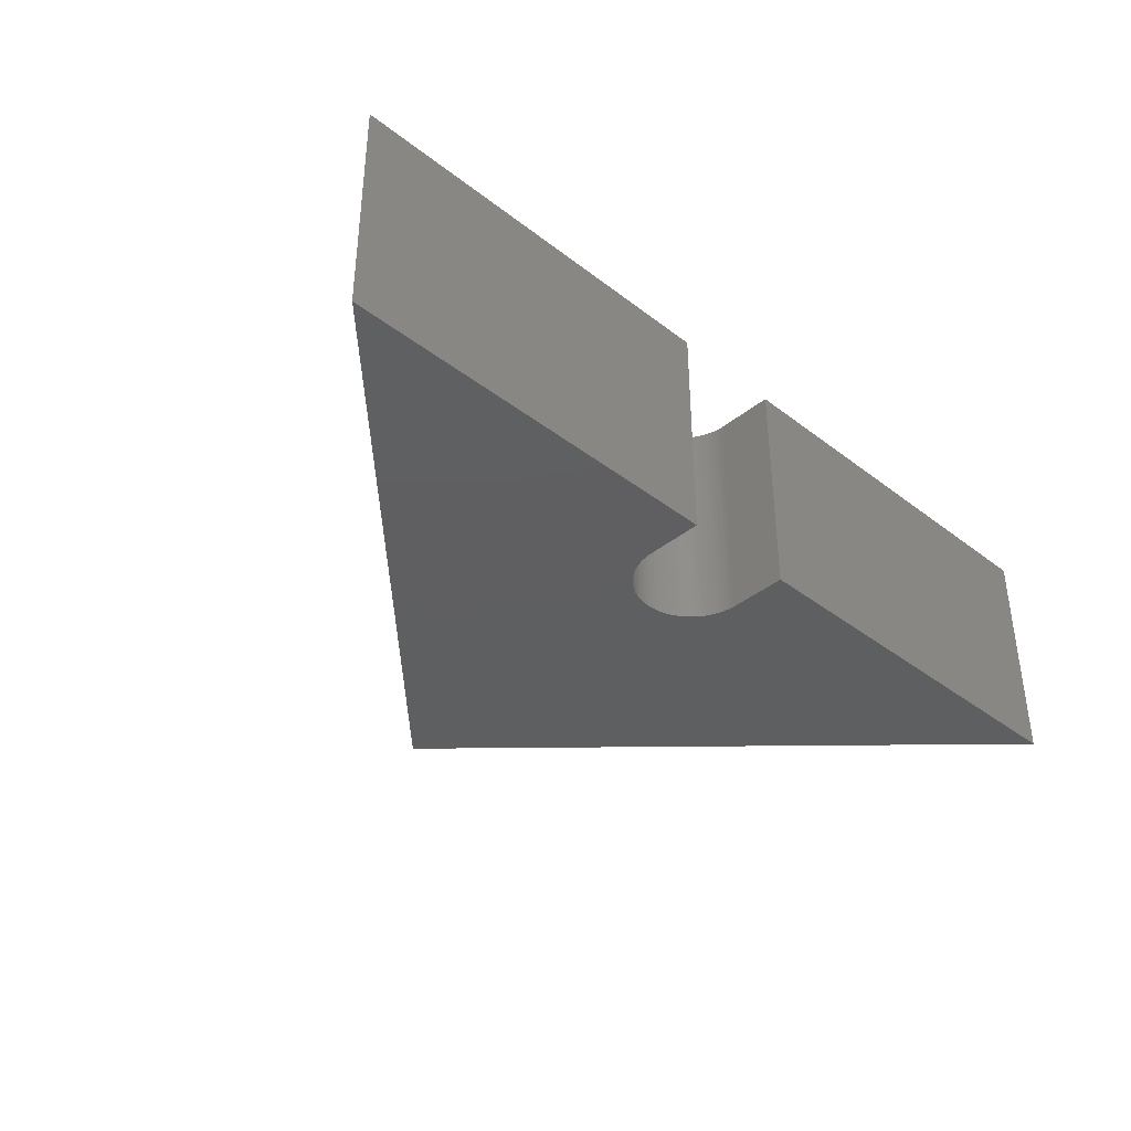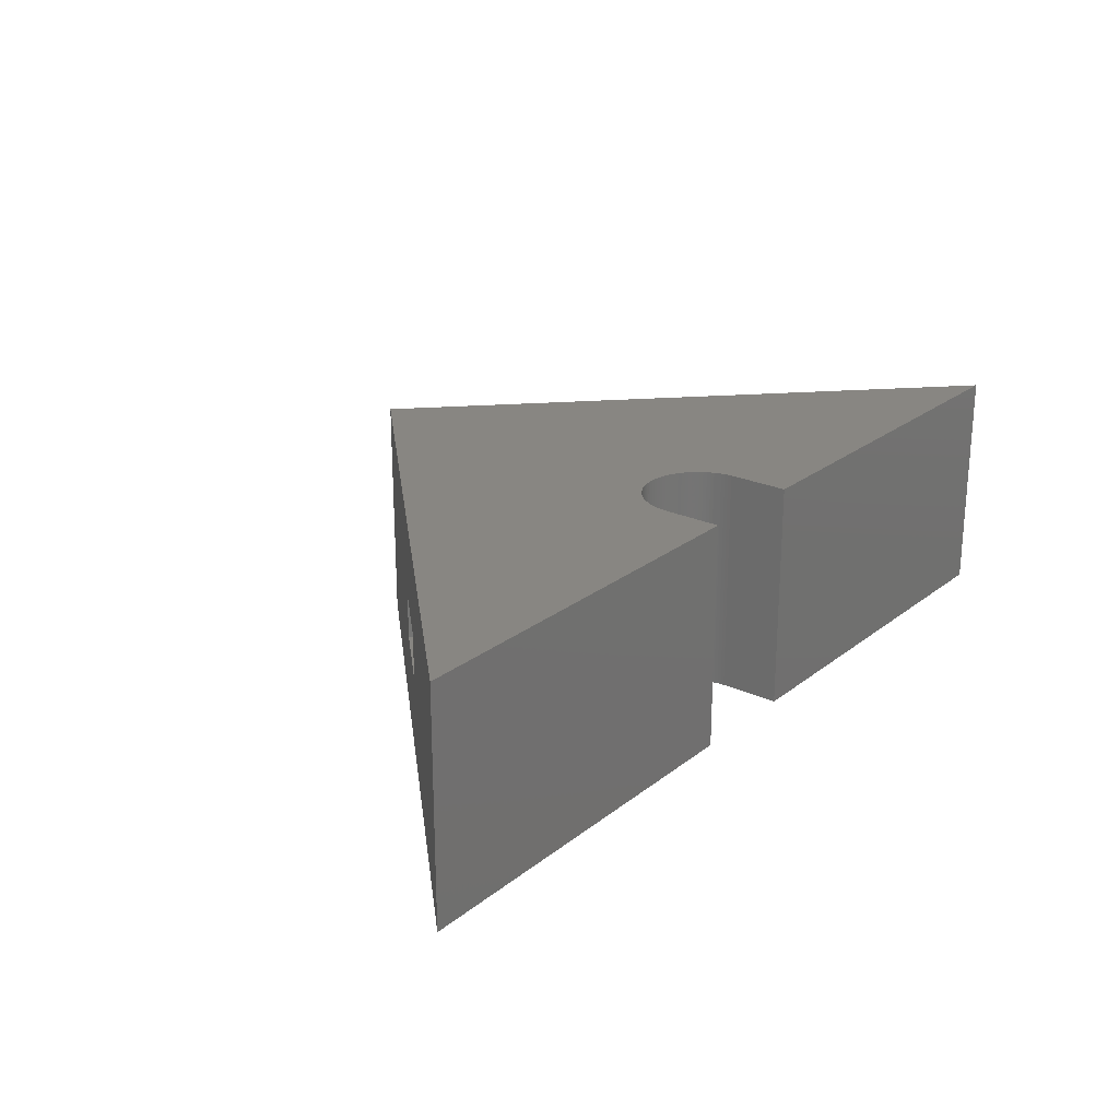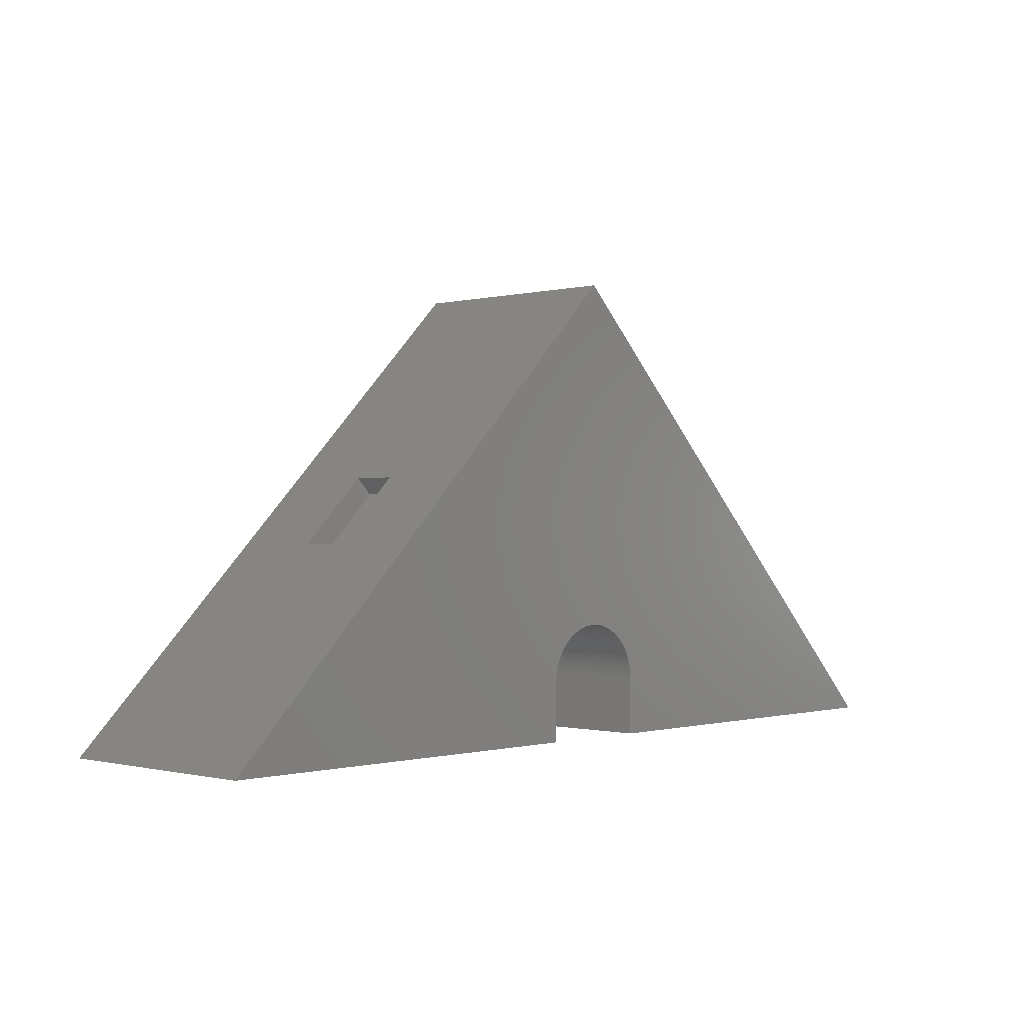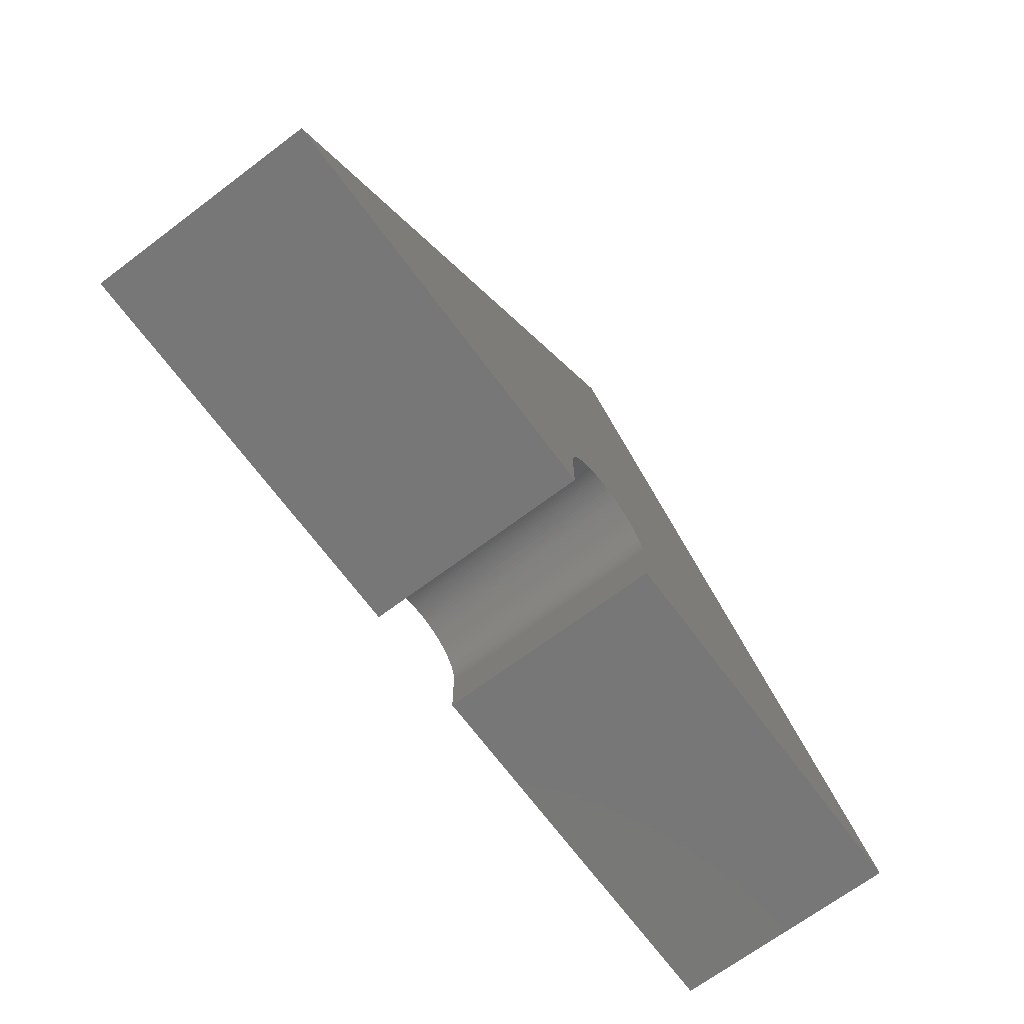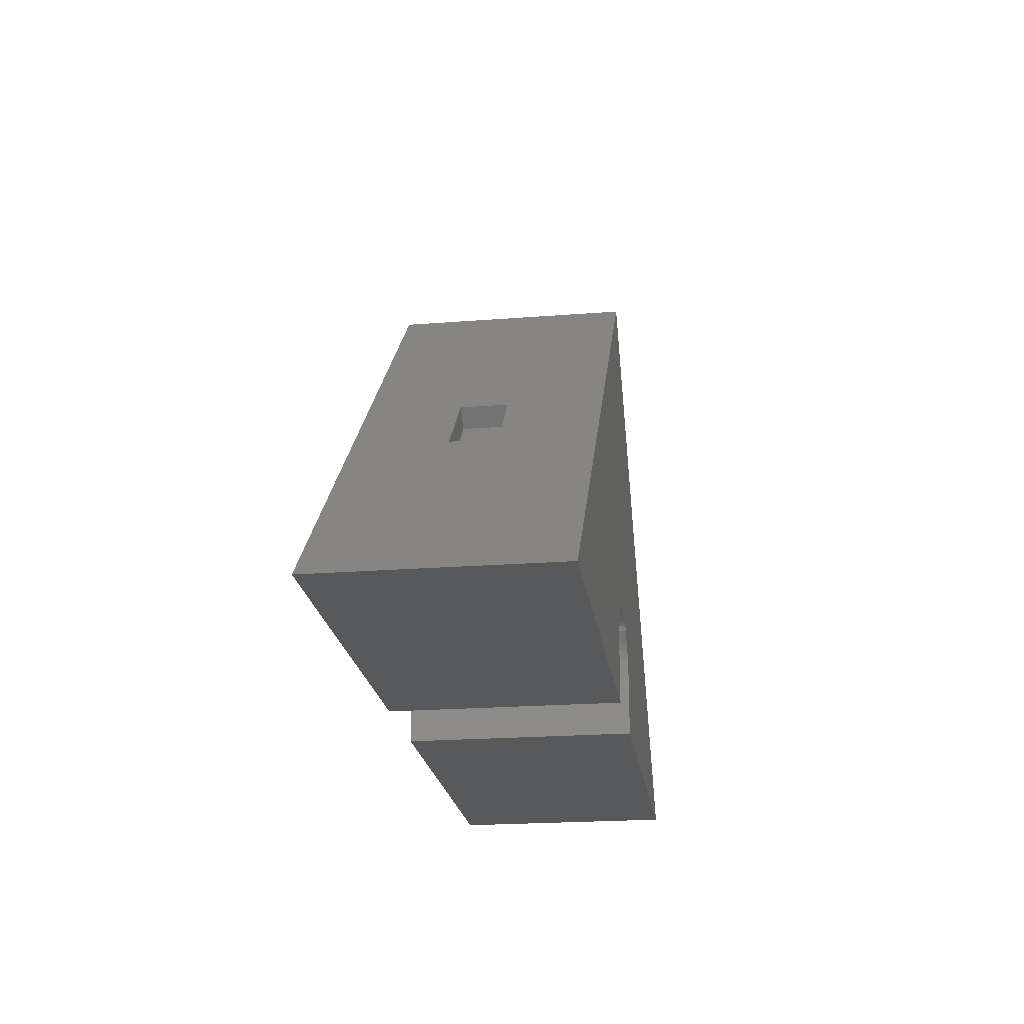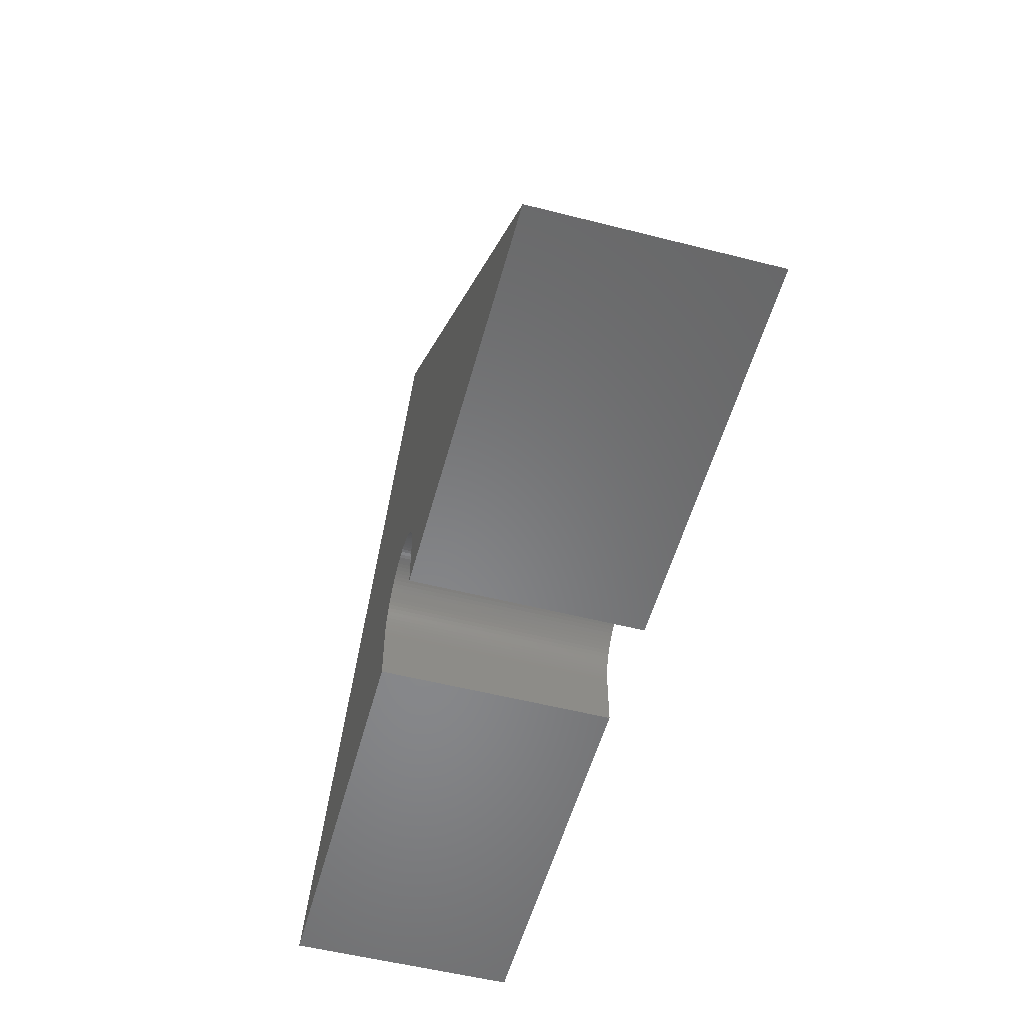
<metadata>
{"format":"stl","ext":"stl","renderer":"f3d","projection":"perspective","resolution":1024,"background":"white","views":[{"elev":-38.2,"azim":-44.2,"up":"+Z"},{"elev":23.4,"azim":-52.2,"up":"+Z"},{"elev":-0.5,"azim":-46.5,"up":"+Y"},{"elev":-70.1,"azim":126.7,"up":"+Y"},{"elev":-21.8,"azim":-82.2,"up":"+Y"},{"elev":-54.4,"azim":-105.1,"up":"+Y"}]}
</metadata>
<code>
# stl→obj: 120 verts, 236 faces
v 100 -100 -10
v 12.48 -86.82 -10
v 12.5 -87.6 -10
v 12.4 -86.03 -10
v 12.28 -85.26 -10
v 12.11 -84.49 -10
v 11.89 -83.74 -10
v 11.62 -83 -10
v 11.31 -82.28 -10
v 10.95 -81.58 -10
v 10.55 -80.9 -10
v 10.11 -80.25 -10
v 9.631 -79.63 -10
v 0.07071 -0.07071 -10
v 9.112 -79.04 -10
v 8.557 -78.49 -10
v 7.968 -77.97 -10
v 7.347 -77.49 -10
v 6.698 -77.05 -10
v 6.022 -76.65 -10
v 5.322 -76.29 -10
v 4.602 -75.98 -10
v 3.863 -75.71 -10
v 3.109 -75.49 -10
v 2.342 -75.32 -10
v 1.567 -75.2 -10
v 0.7849 -75.12 -10
v 0 -75.1 -10
v -0.7849 -75.12 -10
v -1.567 -75.2 -10
v -2.342 -75.32 -10
v -3.109 -75.49 -10
v -3.863 -75.71 -10
v -4.602 -75.98 -10
v -5.322 -76.29 -10
v -6.022 -76.65 -10
v -6.698 -77.05 -10
v -7.347 -77.49 -10
v -7.968 -77.97 -10
v -8.557 -78.49 -10
v -9.112 -79.04 -10
v -9.631 -79.63 -10
v -99.86 -100 -10
v -10.11 -80.25 -10
v -10.55 -80.9 -10
v -10.95 -81.58 -10
v -11.31 -82.28 -10
v -11.62 -83 -10
v -11.89 -83.74 -10
v -12.11 -84.49 -10
v -12.28 -85.26 -10
v -12.5 -87.6 -10
v -12.5 -100 -10
v -12.48 -86.82 -10
v -12.4 -86.03 -10
v 12.5 -100 -10
v -12.5 -100 -60
v -99.86 -100 -60
v -12.5 -87.6 -60
v 12.5 -87.6 -60
v 100 -100 -60
v 12.5 -100 -60
v 12.48 -86.82 -60
v 12.4 -86.03 -60
v 12.28 -85.26 -60
v 12.11 -84.49 -60
v 11.89 -83.74 -60
v 11.62 -83 -60
v 11.31 -82.28 -60
v 10.95 -81.58 -60
v 10.55 -80.9 -60
v 10.11 -80.25 -60
v 9.631 -79.63 -60
v 0.07071 -0.07071 -60
v 9.112 -79.04 -60
v 8.557 -78.49 -60
v 7.968 -77.97 -60
v 7.347 -77.49 -60
v 6.698 -77.05 -60
v 6.022 -76.65 -60
v 5.322 -76.29 -60
v 4.602 -75.98 -60
v 3.863 -75.71 -60
v 3.109 -75.49 -60
v 2.342 -75.32 -60
v 1.567 -75.2 -60
v 0.7849 -75.12 -60
v 0 -75.1 -60
v -0.7849 -75.12 -60
v -1.567 -75.2 -60
v -2.342 -75.32 -60
v -3.109 -75.49 -60
v -3.863 -75.71 -60
v -4.602 -75.98 -60
v -5.322 -76.29 -60
v -6.022 -76.65 -60
v -6.698 -77.05 -60
v -7.347 -77.49 -60
v -7.968 -77.97 -60
v -8.557 -78.49 -60
v -9.112 -79.04 -60
v -9.631 -79.63 -60
v -10.11 -80.25 -60
v -10.55 -80.9 -60
v -10.95 -81.58 -60
v -11.31 -82.28 -60
v -11.62 -83 -60
v -11.89 -83.74 -60
v -12.11 -84.49 -60
v -12.28 -85.26 -60
v -12.4 -86.03 -60
v -12.48 -86.82 -60
v -42.86 -43 -40
v -57 -57.14 -40
v -57 -57.14 -30
v -42.86 -43 -30
v -53.54 -60.61 -30
v -39.39 -46.46 -30
v -53.54 -60.61 -40
v -39.39 -46.46 -40
f 1 2 3
f 1 4 2
f 1 5 4
f 1 6 5
f 1 7 6
f 1 8 7
f 1 9 8
f 1 10 9
f 1 11 10
f 1 12 11
f 1 13 12
f 14 13 1
f 13 14 15
f 15 14 16
f 16 14 17
f 17 14 18
f 18 14 19
f 19 14 20
f 20 14 21
f 21 14 22
f 22 14 23
f 23 14 24
f 14 25 24
f 14 26 25
f 14 27 26
f 14 28 27
f 14 29 28
f 14 30 29
f 14 31 30
f 14 32 31
f 14 33 32
f 14 34 33
f 14 35 34
f 14 36 35
f 14 37 36
f 14 38 37
f 14 39 38
f 14 40 39
f 14 41 40
f 14 42 41
f 43 42 14
f 42 43 44
f 44 43 45
f 45 43 46
f 46 43 47
f 47 43 48
f 48 43 49
f 49 43 50
f 50 43 51
f 52 43 53
f 54 43 52
f 55 43 54
f 51 43 55
f 1 3 56
f 57 58 59
f 60 61 62
f 63 61 60
f 64 61 63
f 65 61 64
f 66 61 65
f 67 61 66
f 68 61 67
f 69 61 68
f 70 61 69
f 71 61 70
f 72 61 71
f 73 61 72
f 74 73 75
f 74 75 76
f 74 76 77
f 74 77 78
f 74 78 79
f 74 79 80
f 74 80 81
f 74 81 82
f 74 82 83
f 74 83 84
f 73 74 61
f 85 74 84
f 86 74 85
f 87 74 86
f 88 74 87
f 89 74 88
f 90 74 89
f 91 74 90
f 92 74 91
f 93 74 92
f 94 74 93
f 95 74 94
f 96 74 95
f 97 74 96
f 98 74 97
f 99 74 98
f 100 74 99
f 101 74 100
f 102 74 101
f 58 102 103
f 58 103 104
f 58 104 105
f 58 105 106
f 58 106 107
f 58 107 108
f 58 108 109
f 58 109 110
f 58 110 111
f 102 58 74
f 112 58 111
f 58 112 59
f 62 1 56
f 1 62 61
f 58 53 43
f 53 58 57
f 1 74 14
f 74 1 61
f 62 3 60
f 3 62 56
f 53 59 52
f 59 53 57
f 63 4 64
f 4 63 2
f 60 2 63
f 2 60 3
f 64 5 65
f 5 64 4
f 49 107 48
f 107 49 108
f 65 6 66
f 6 65 5
f 50 108 49
f 108 50 109
f 48 106 47
f 106 48 107
f 70 11 71
f 11 70 10
f 96 35 36
f 35 96 95
f 45 103 44
f 103 45 104
f 84 23 24
f 23 84 83
f 80 19 20
f 19 80 79
f 51 109 50
f 109 51 110
f 91 30 31
f 30 91 90
f 81 20 21
f 20 81 80
f 78 17 18
f 17 78 77
f 55 110 51
f 110 55 111
f 83 22 23
f 22 83 82
f 46 104 45
f 104 46 105
f 72 13 73
f 13 72 12
f 93 32 33
f 32 93 92
f 92 31 32
f 31 92 91
f 90 29 30
f 29 90 89
f 94 33 34
f 33 94 93
f 87 26 27
f 26 87 86
f 71 12 72
f 12 71 11
f 86 25 26
f 25 86 85
f 101 40 41
f 40 101 100
f 68 9 69
f 9 68 8
f 77 16 17
f 16 77 76
f 95 34 35
f 34 95 94
f 76 15 16
f 15 76 75
f 99 38 39
f 38 99 98
f 82 21 22
f 21 82 81
f 79 18 19
f 18 79 78
f 100 39 40
f 39 100 99
f 69 10 70
f 10 69 9
f 44 102 42
f 102 44 103
f 47 105 46
f 105 47 106
f 42 101 41
f 101 42 102
f 66 7 67
f 7 66 6
f 97 36 37
f 36 97 96
f 67 8 68
f 8 67 7
f 88 27 28
f 27 88 87
f 89 28 29
f 28 89 88
f 85 24 25
f 24 85 84
f 54 111 55
f 111 54 112
f 73 15 75
f 15 73 13
f 98 37 38
f 37 98 97
f 52 112 54
f 112 52 59
f 74 113 14
f 74 114 113
f 114 58 115
f 58 114 74
f 116 14 113
f 115 14 116
f 115 43 14
f 43 115 58
f 117 116 118
f 116 117 115
f 117 114 115
f 114 117 119
f 113 119 120
f 119 113 114
f 119 118 120
f 118 119 117
f 120 116 113
f 116 120 118

</code>
